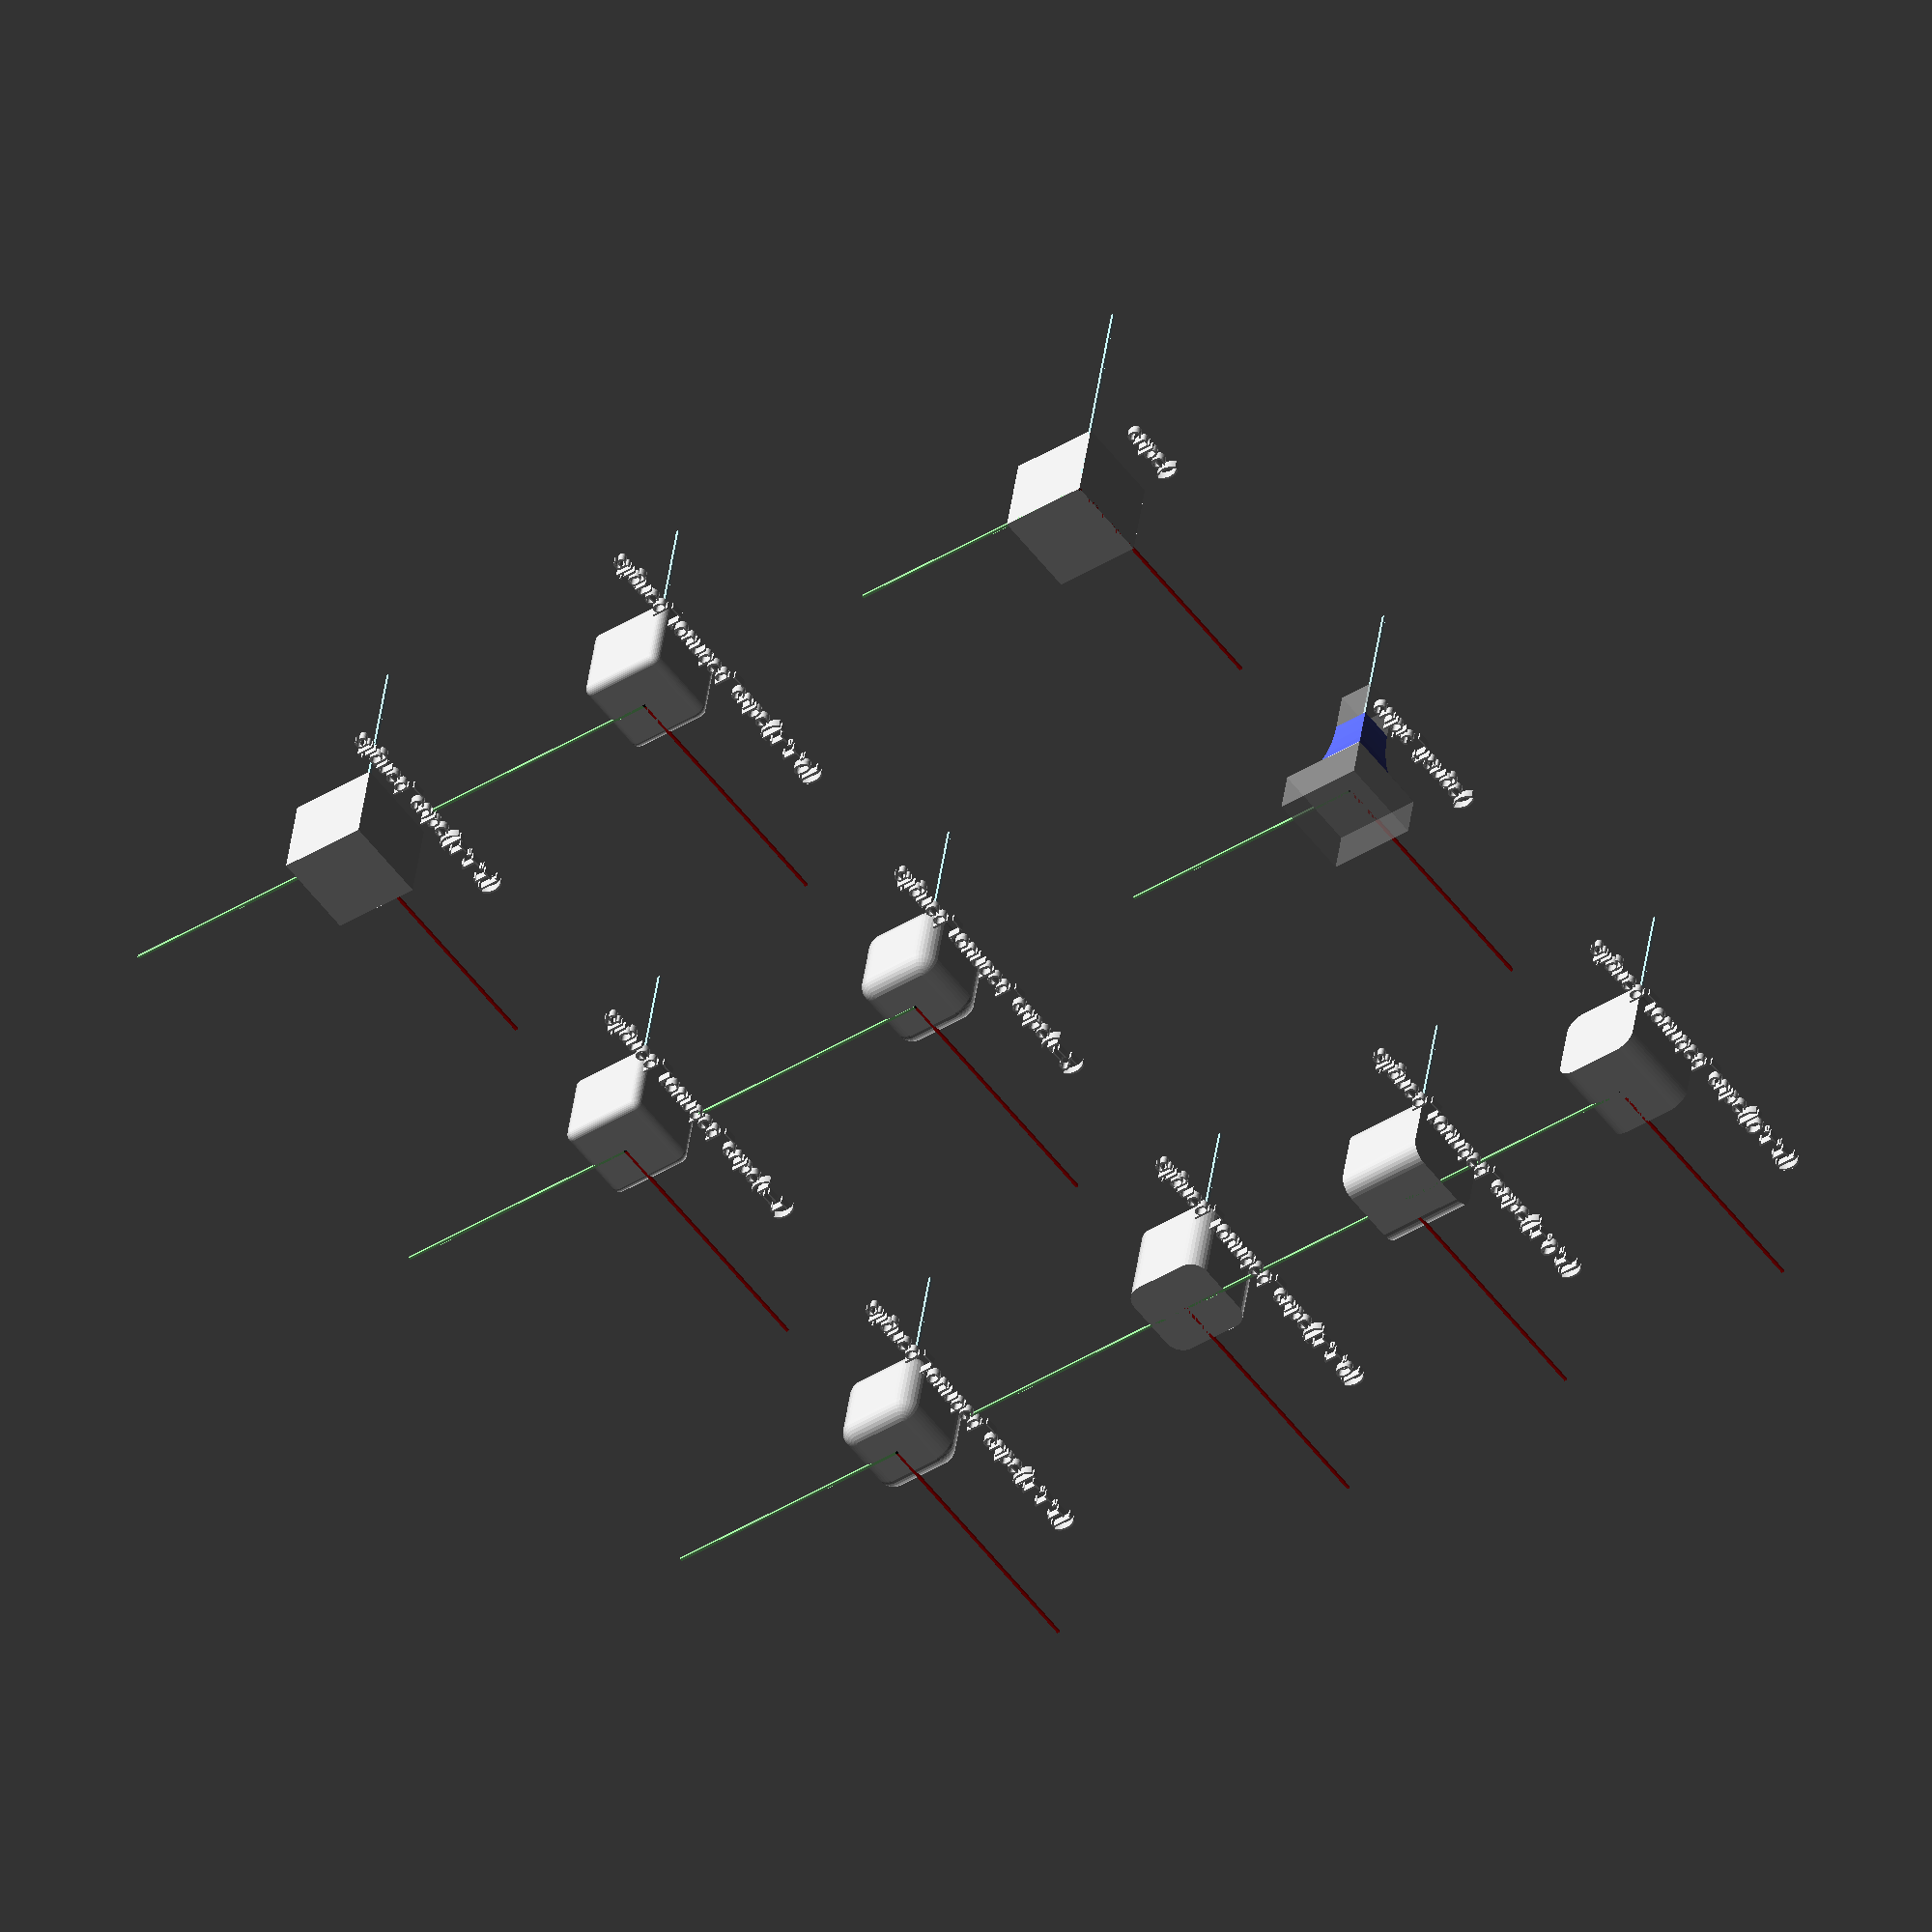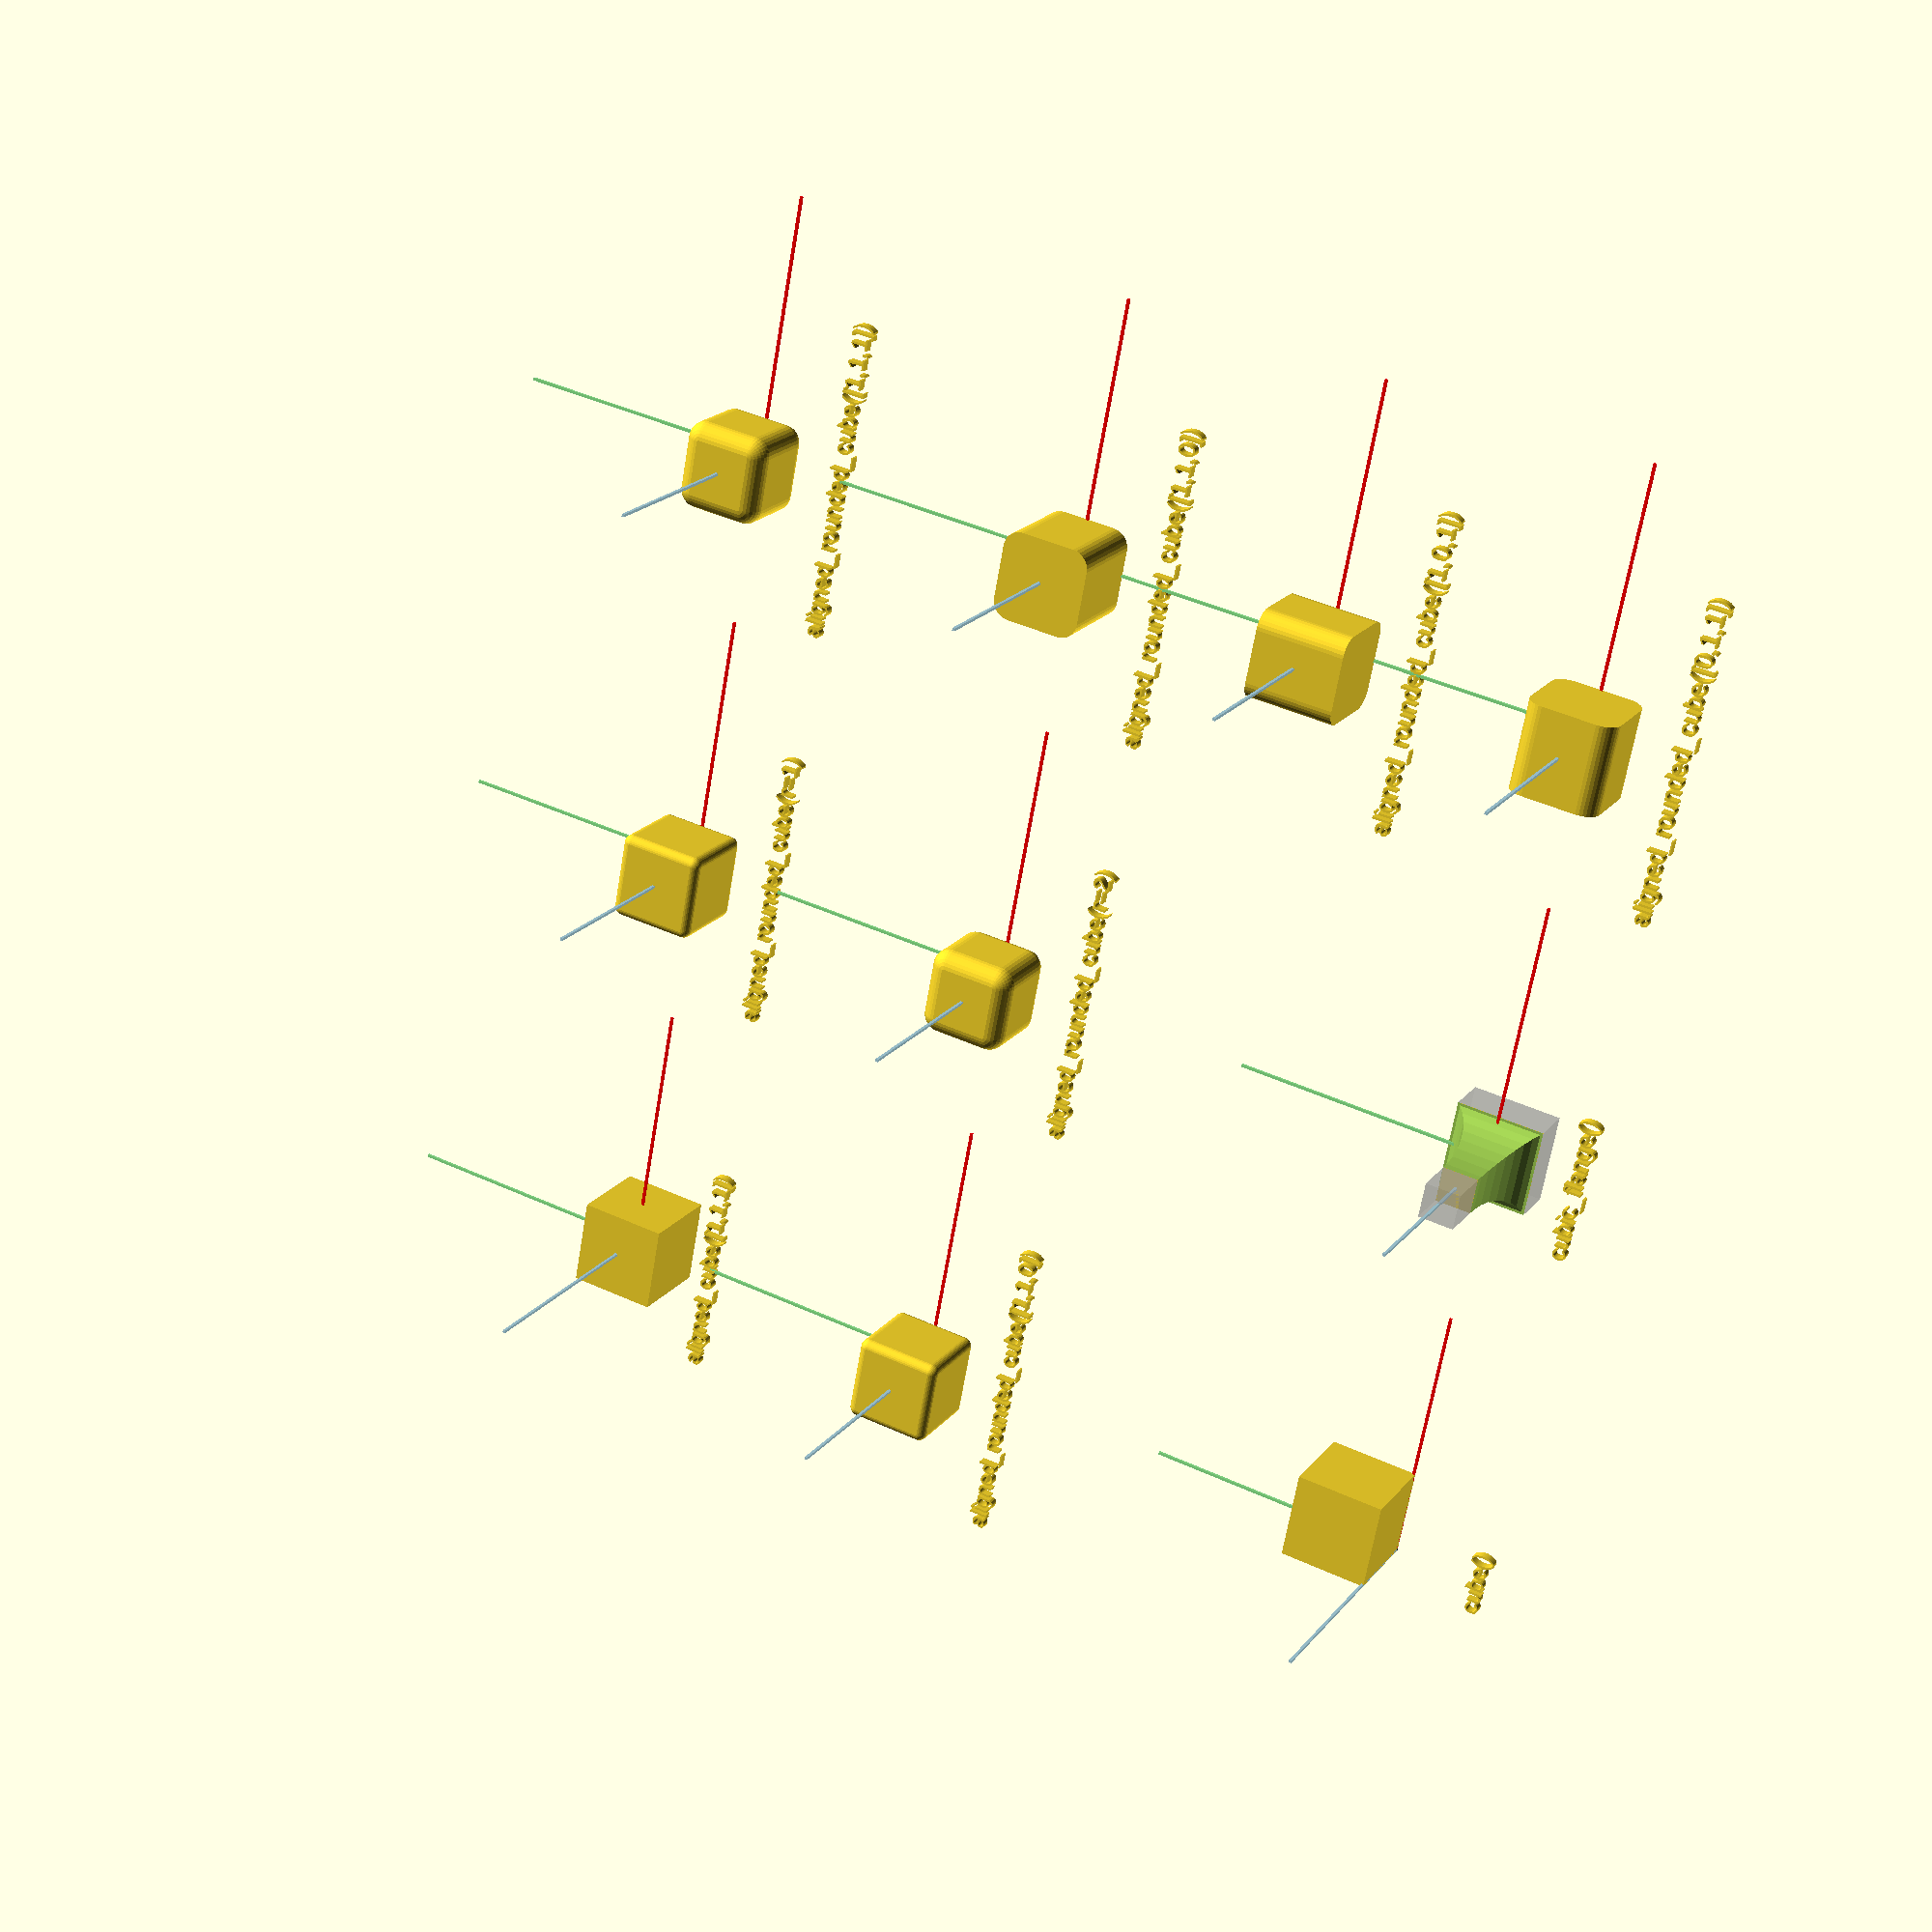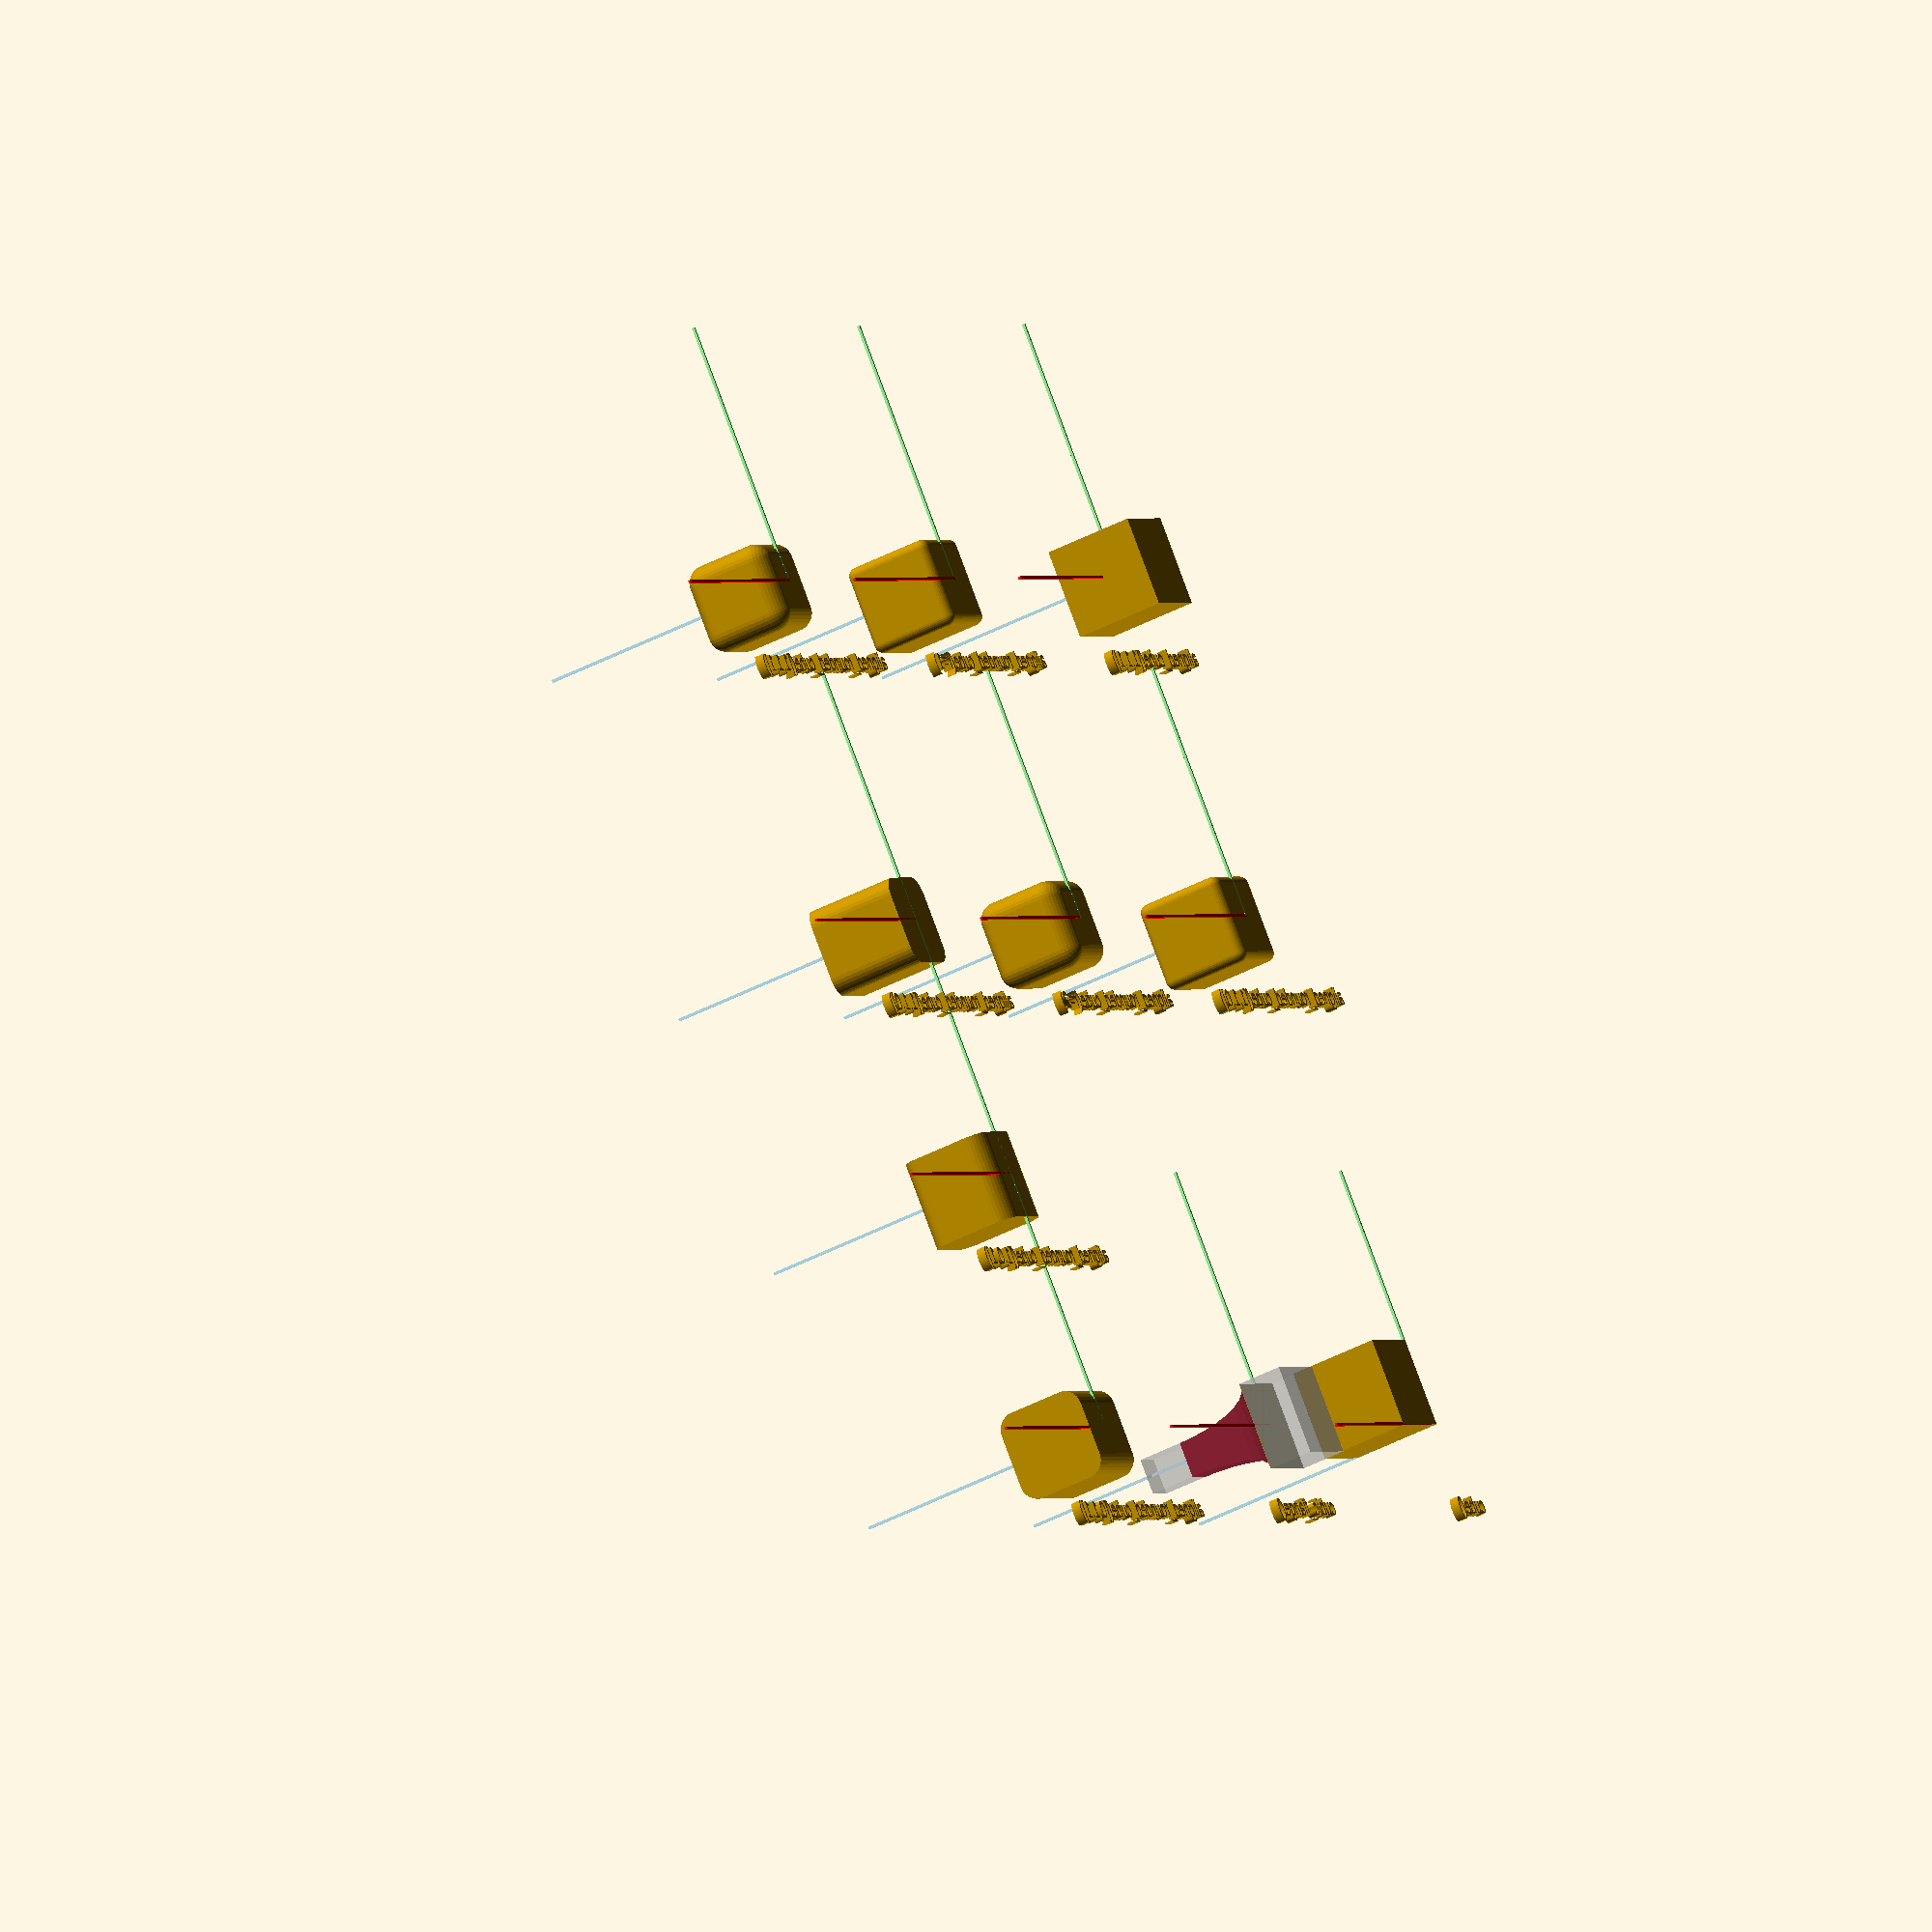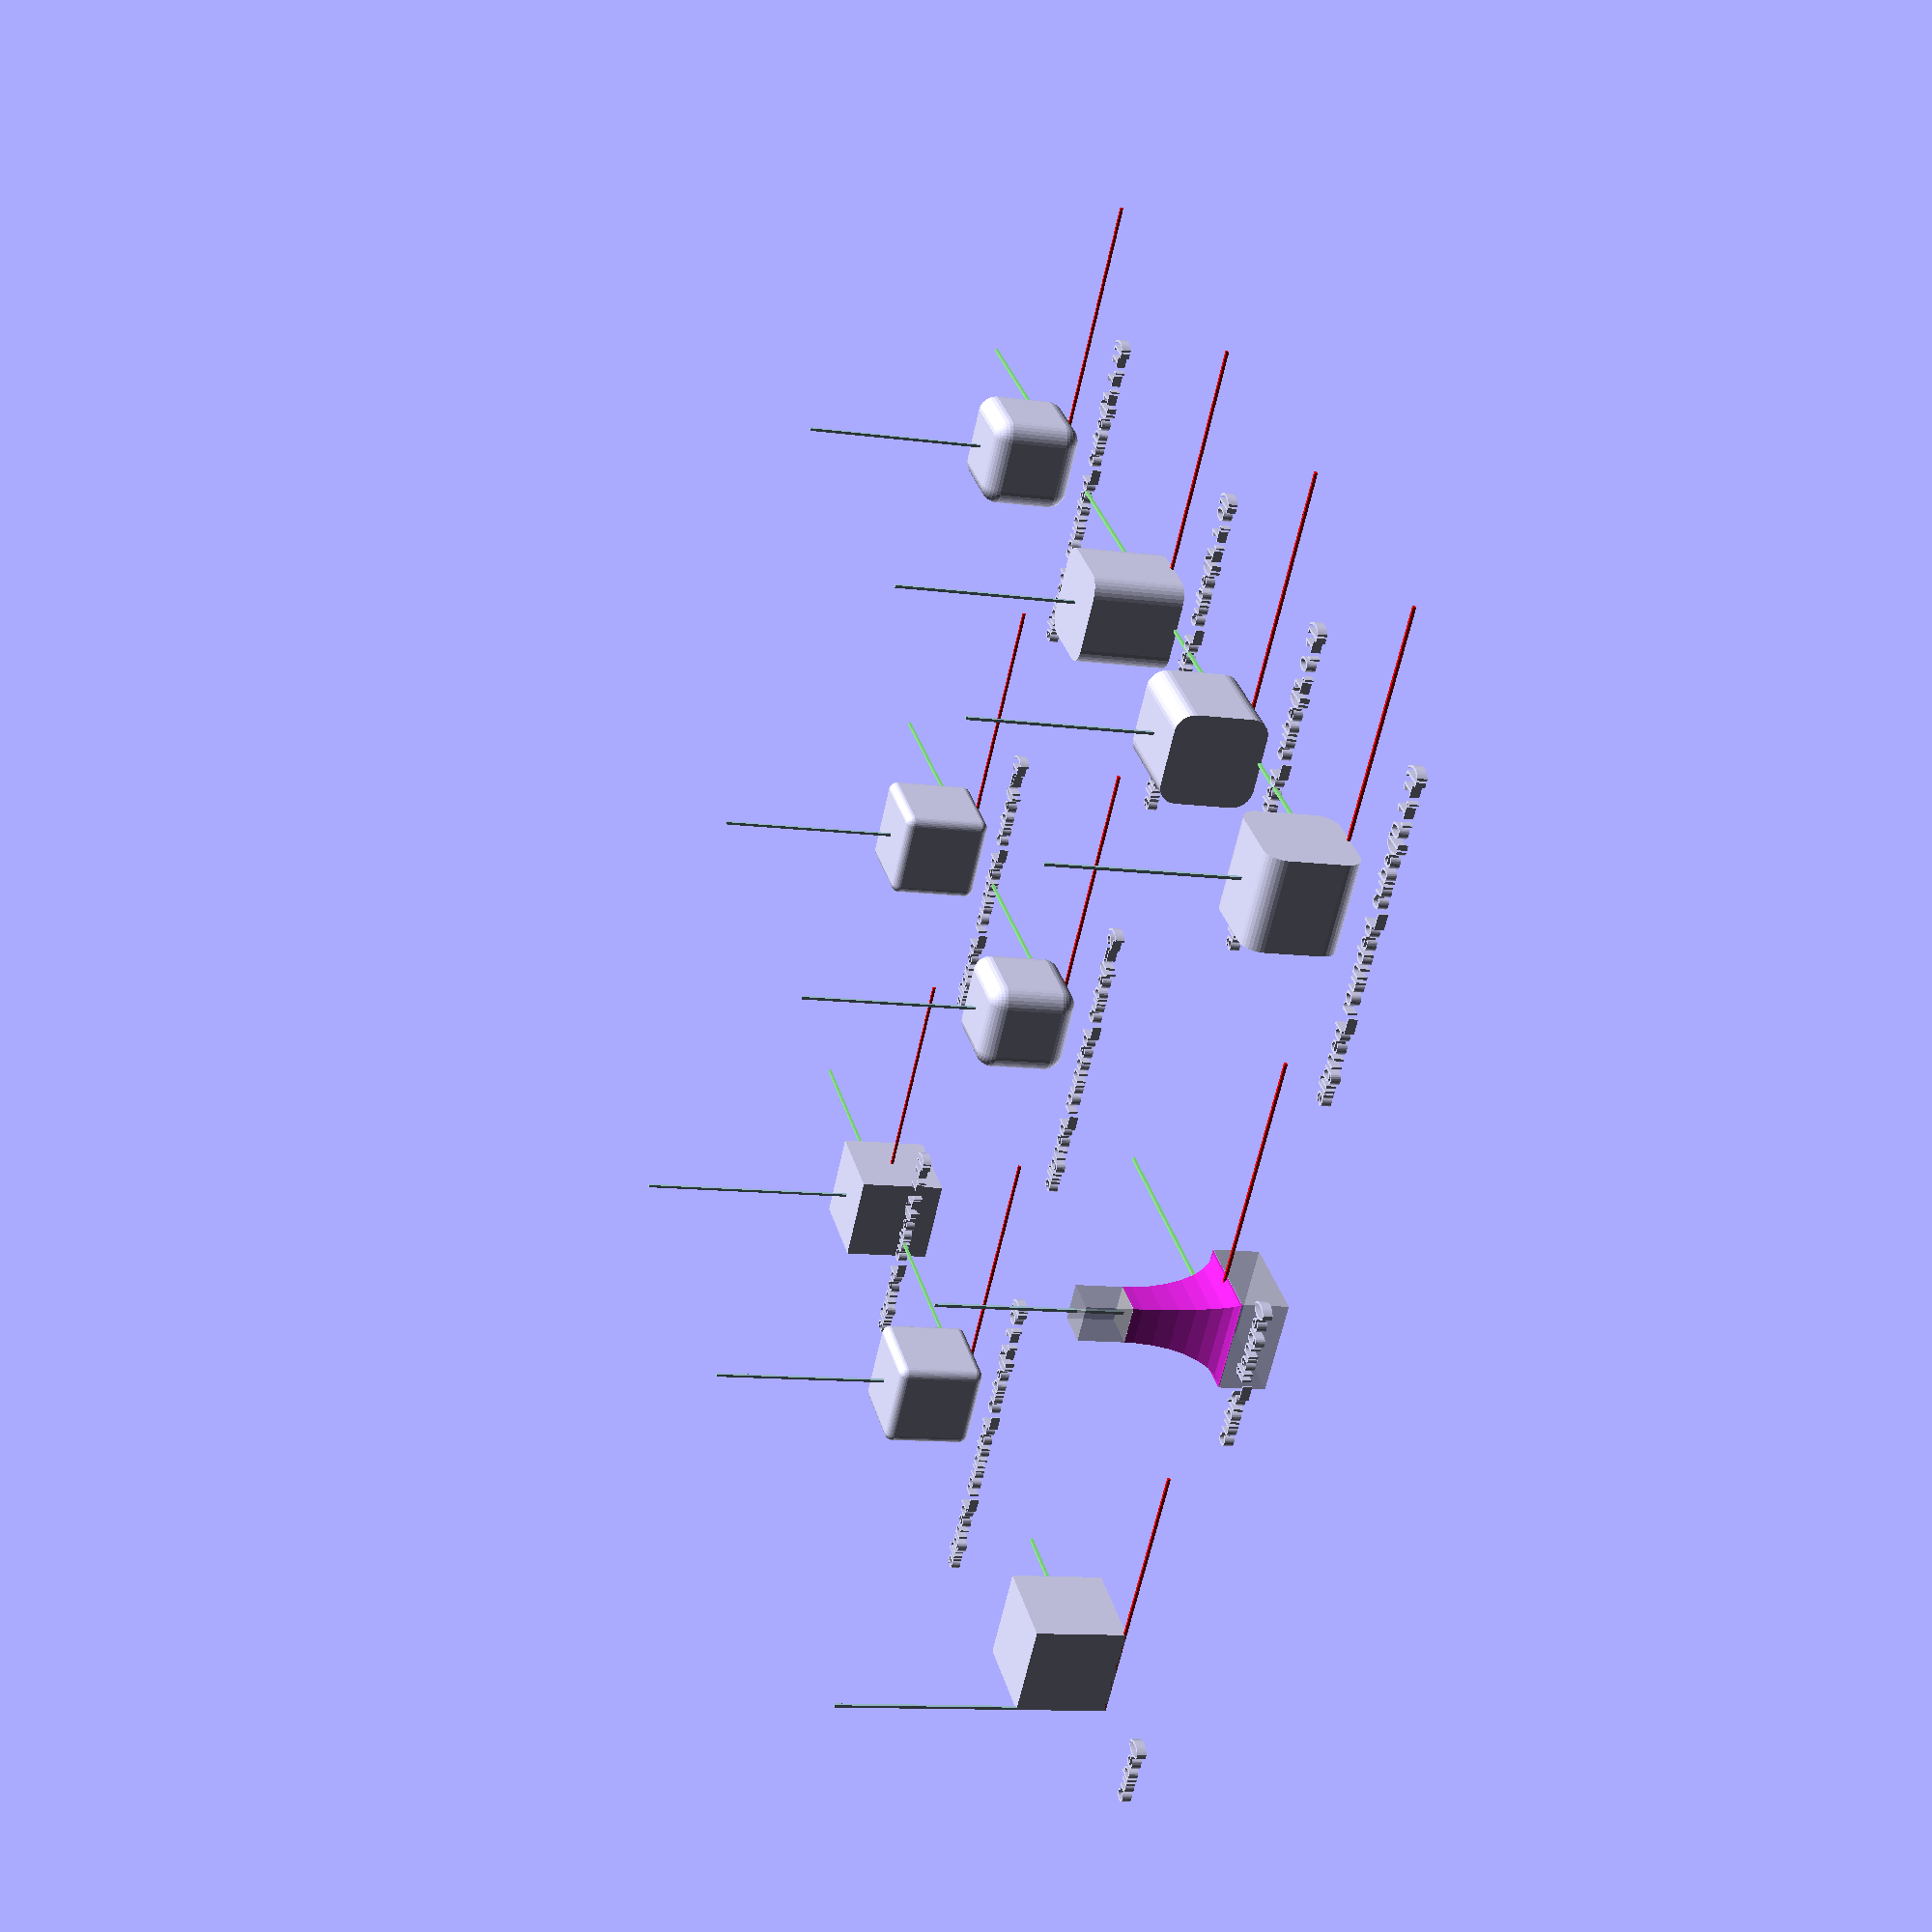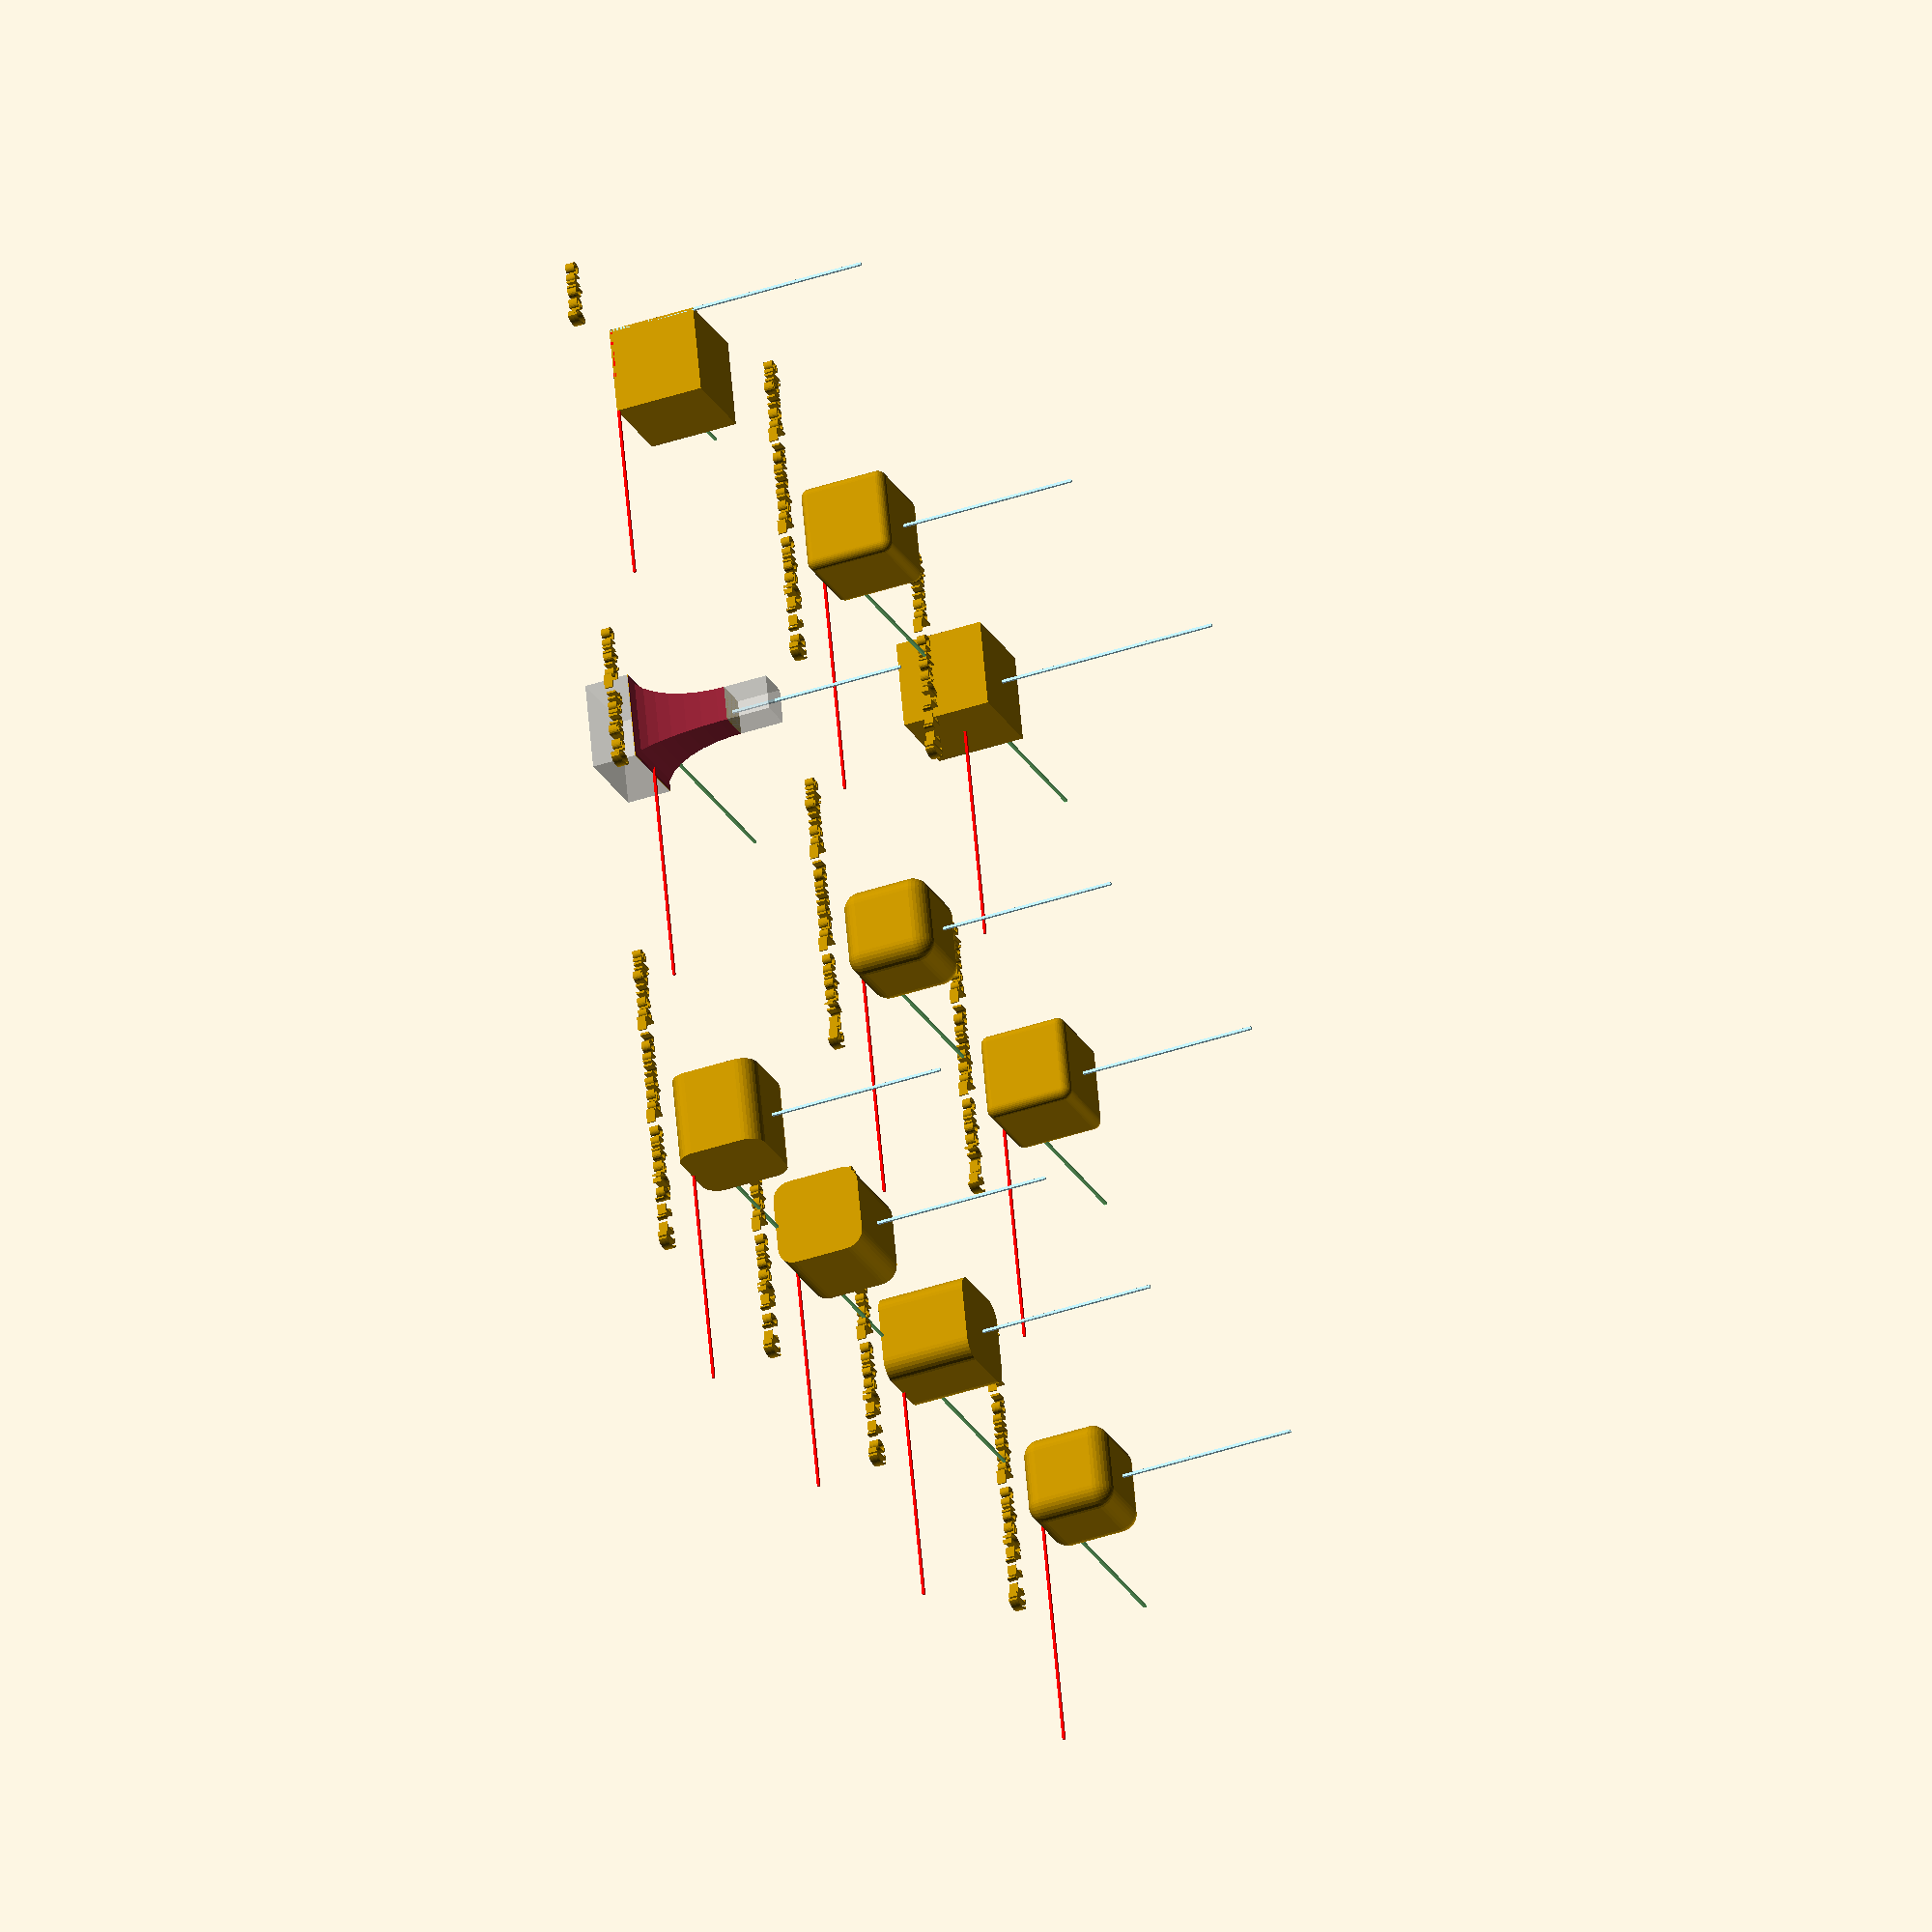
<openscad>
module aligned_cube(size, aligned=[1,1,0])
{
    translate(-0.5*[size[0]*aligned[0], size[1]*aligned[1], size[2]*aligned[2]])
        cube(size);
}
module aligned_rounded_cube(size, r=5, rounding=[1,1,1], aligned=[1,1,0])
{

    translate(-0.5*[ ( size[0]*aligned[0] -2*r),
                     ( size[1]*aligned[1] -2*r),
                     ( size[2]*aligned[2] -2*r)])
    {

        _eps=min([size[0]/2,size[1]/2,size[2]/2, 0.001]);
        if( rounding == [1,1,1] ) {
            if(r>=min(size)) {
                echo("warning r is smaller than thickness for aligned cube");
            }
            minkowski() {
                cube([size[0] - 2*r, size[1] - 2*r, size[2]- 2*r]);
                sphere(r);
            }
        }else if( rounding == [1,1,0] ) {
            //cylinder rounding x/y
            if(r*2>=size[0] || r*2>=size[1] ) {
                echo("warning r is smaller than thickness for aligned cube");
            }
            minkowski() {
                translate([ 0,0,-r])
                    cube([size[0] - 2*r, size[1] - 2*r, size[2]-2*_eps]);
                cylinder(r=r,h=_eps);
            }
        }else if( rounding == [1,0,1] ) {
            //cylinder rounding x/z
            if(r*2>=size[0] || r*2>=size[2] ) {
                echo("warning r is smaller than thickness for aligned cube");
            }
            minkowski() {
                translate([ 0,-r,0])
                    cube([size[0] - 2*r, size[1] - 2*_eps, size[2]- 2*r]);
                rotate([90,0]) {
                    cylinder(r=r,h=_eps);
                }
            }
        }else if( rounding == [0,1,1] ) {
            //cylinder rounding x/z
            if(r*2>=size[1] || r*2>=size[2] ) {
                echo("warning r is smaller than thickness for aligned cube");
            }
            minkowski() {
                translate([-r,0,0])
                    cube([size[0] - 2*_eps , size[1] - 2*r, size[2]- 2*r]);
                rotate([0,90]) {
                    cylinder(r=r,h=_eps);
                }
            }
        }
    }
}


module rounded_cube(size, r, rounding=[0,0,0])
{
    aligned_rounded_cube(size, r, rounding=[0,0,0], aligned=[0,0,0]);
}



module axis(l=30, w=0.3) {
    color("red")
        cube([l,w,w]);
    color("lightblue")
        cube([w,w,l]);
    color("lightgreen")
        cube([w,l,w]);
    color("black")
        cube([w,w,w]);
}

module cylinder_square(size,d,aligned) {
    r=d/2;
    
    // front
    translate([-1*aligned[0]*(size[0]/2),-1*aligned[1]*(size[1]/2),-1*aligned[2]*d/4])
    translate([size[0]/2,size[1]/2,d/4])
    for (x=[1,-1]){
        hull() {
            translate([size[0]/2,x*size[1]/2,0])
            sphere(d=d);
            translate([-1*(size[0]/2),x*size[1]/2,0])
            sphere(d=d);
        }
        hull() {
            translate([x*size[0]/2,size[1]/2,0])
            sphere(d=d);
            translate([x*size[0]/2,-1*size[1]/2,0])
            sphere(d=d);
        }
    }
}
module cubic_flange($fn, size, e, aligned)
{
    h_off= (e < 0 ) ? 0 : size[2];

    difference()
    {
        aligned_cube(size=[size[0],size[1],size[2]], aligned=aligned);
        
        echo(e);
        echo(size[2]);
        translate([0,0,size[0]/2])
        scale([1,1,size[0]/e])
        cylinder_square($fn=$fn,size=[size[0],size[1]], d=e*2, aligned=aligned);
        //minkowski()
        
    }
}
// test show
$fn=32;
e=3;

translate([-45,45,0]) {
    
    translate([50,-90,0]) {
        axis();
        translate([0,0,10])
        %aligned_cube([10-2*e,10-2*e,5]);
        translate([0,0,-5])
        %aligned_cube([10,10,5]);

        cubic_flange($fn=32,size=[10,10,10], e=e, aligned=[1,1,0]); 
        translate([0,-10,0])
        text(halign="center",valign="center", size=2, "cubic_flange()");
    
    }

    translate([0,-90,0]) {
        axis();

        cube(size=[10,10,10]);
        translate([0,-10,0])
        text(halign="center",valign="center", size=2, "cube()");
    }

    translate([0,10,0]) {
        axis();

        aligned_cube(size=[10,10,10], aligned=[1,1,1]);
        translate([0,-10,0])
        text(halign="center",valign="center",  size=2, "aligned_cube([1,1,1])");
    }

    translate([0,-30,0]) {
        axis();

        aligned_rounded_cube(size=[10,10,10],r=1, aligned=[1,1,0]);
        translate([0,-10,0])
        text(halign="center",valign="center", size=2, "aligned_rounded_cube([1,1,0])");
    }

    translate([50,10,0]) {
        $fn=32;
        axis();

        aligned_rounded_cube(size=[10,10,10],r=1, aligned=[1,1,0]);
        translate([0,-10,0])
        text(halign="center",valign="center",  size=2, "aligned_rounded_cube(r=1)");
    }

    translate([50,-30,0]) {
        $fn=32;
        axis();

        aligned_rounded_cube(size=[10,10,10],r=2, aligned=[1,1,0]);
        translate([0,-10,0])
        text(halign="center",valign="center", size=2, "aligned_rounded_cube(r=2)");
    }

    translate([100,10,0]) {
        $fn=32;
        axis();

        aligned_rounded_cube(size=[10,10,10],r=2, rounding=[1,1,1]);
        translate([0,-10,0])
        text(halign="center",valign="center",  size=2, "aligned_rounded_cube([1,1,1])");
    }
    translate([100,-30,0]) {
        $fn=32;
        axis();

        aligned_rounded_cube(size=[10,10,10],r=2, rounding=[1,1,0]);
        translate([0,-10,0])
        text(halign="center",valign="center", size=2, "aligned_rounded_cube([1,1,0])");
    }
    translate([100,-60,0]) {
        $fn=32;
        axis();

        aligned_rounded_cube(size=[10,10,10],r=2, rounding=[1,0,1]);
        translate([0,-10,0])
        text(halign="center",valign="center",  size=2, "aligned_rounded_cube([1,0,1])");
    }
    translate([100,-90,0]) {
        $fn=32;
        axis();

        aligned_rounded_cube(size=[10,10,10],r=2, rounding=[0,1,1]);
        translate([0,-10,0])
        text(halign="center",valign="center", size=2, "aligned_rounded_cube([0,1,1])");
    }
}

</openscad>
<views>
elev=320.0 azim=126.8 roll=187.1 proj=o view=solid
elev=160.1 azim=100.7 roll=153.0 proj=p view=solid
elev=47.7 azim=43.8 roll=120.1 proj=o view=wireframe
elev=10.8 azim=310.4 roll=71.1 proj=p view=wireframe
elev=39.2 azim=77.3 roll=293.2 proj=o view=solid
</views>
